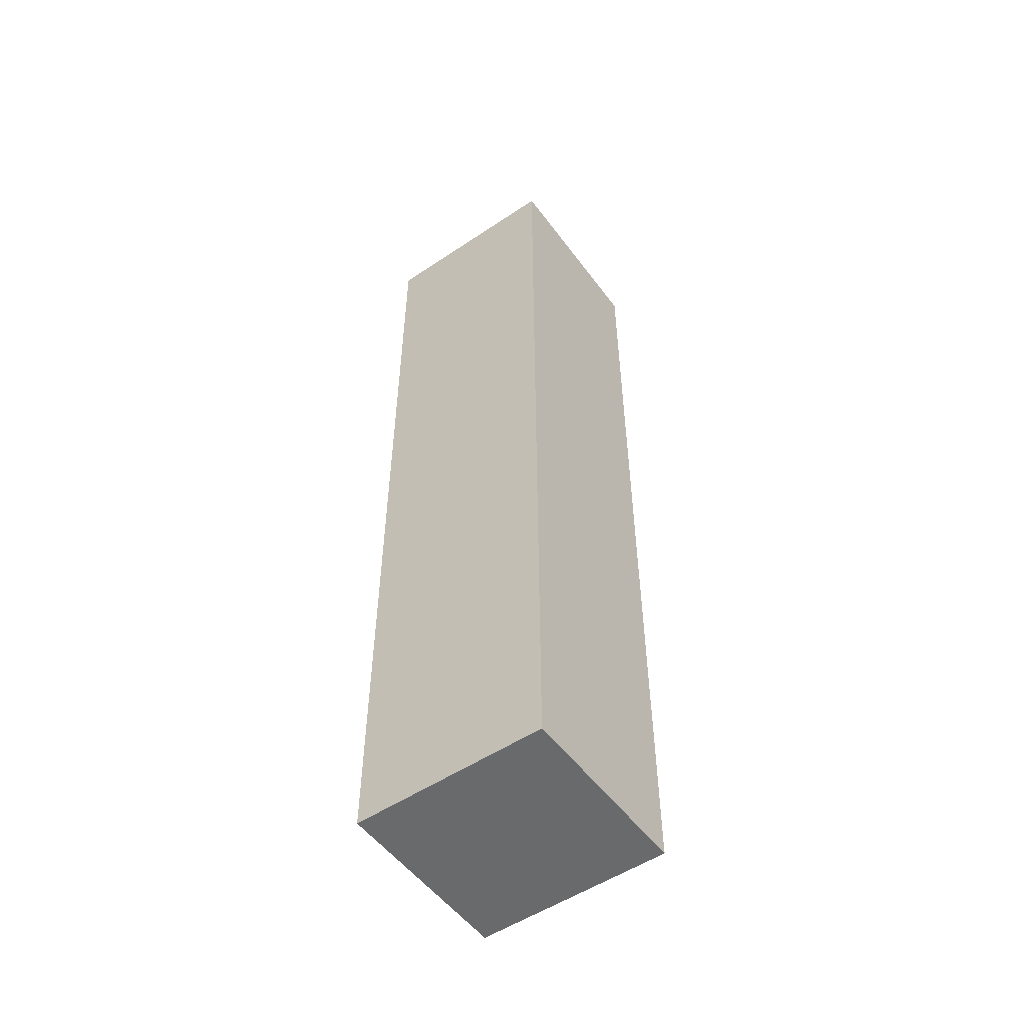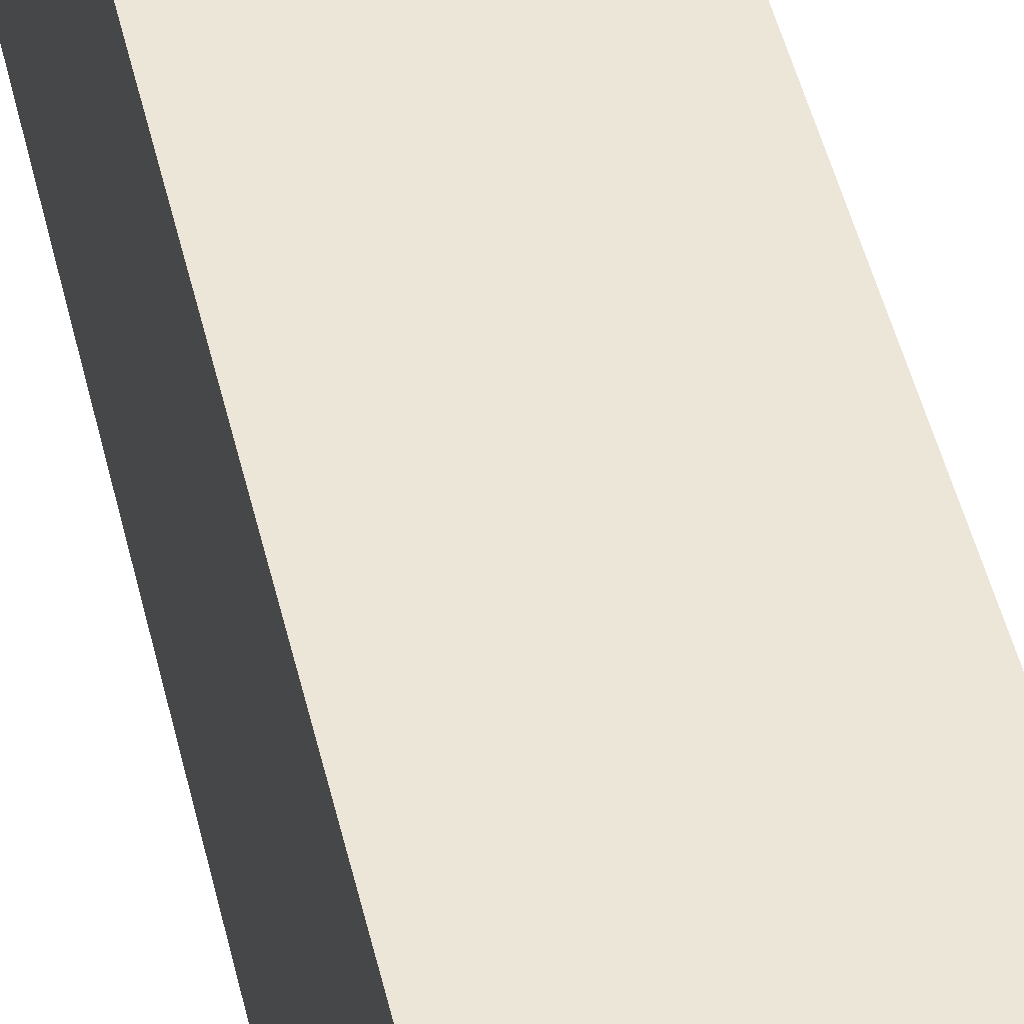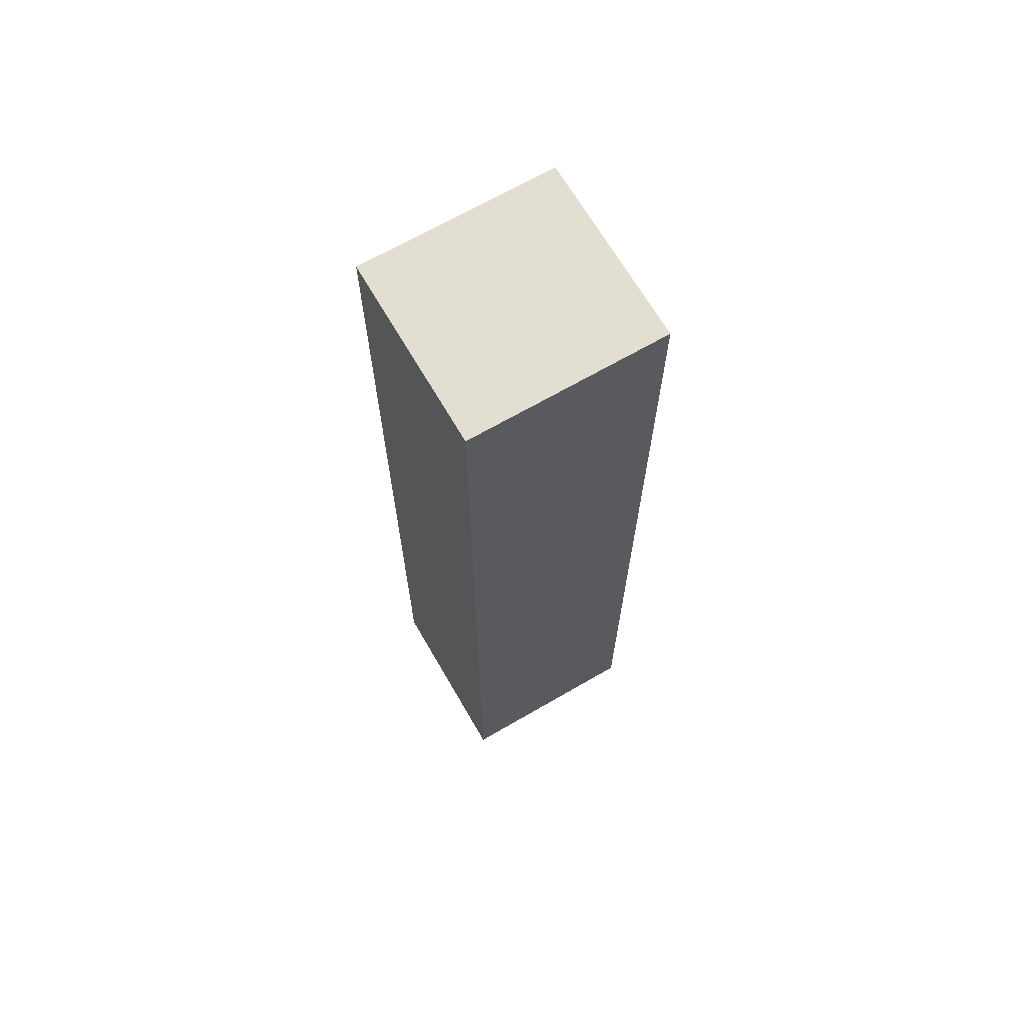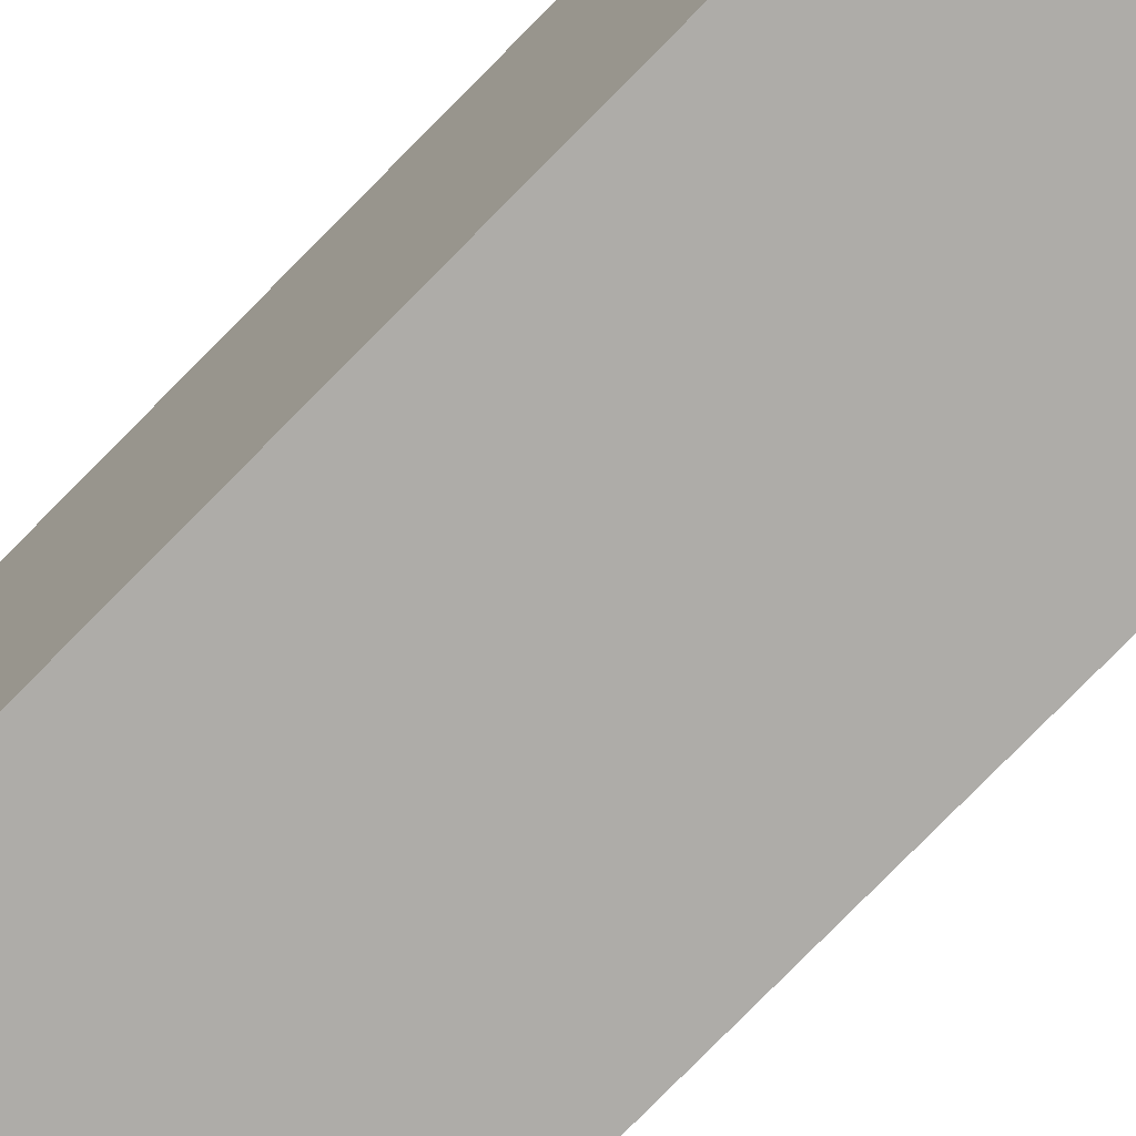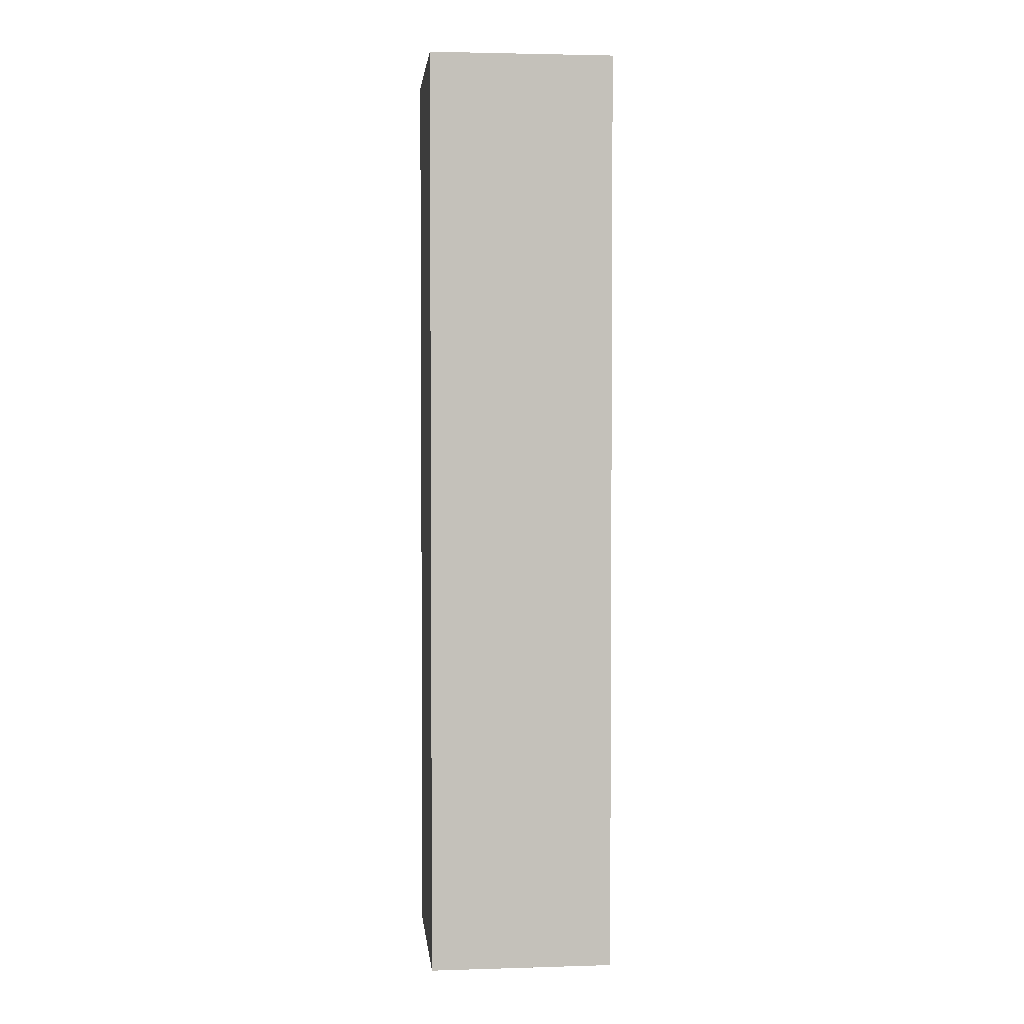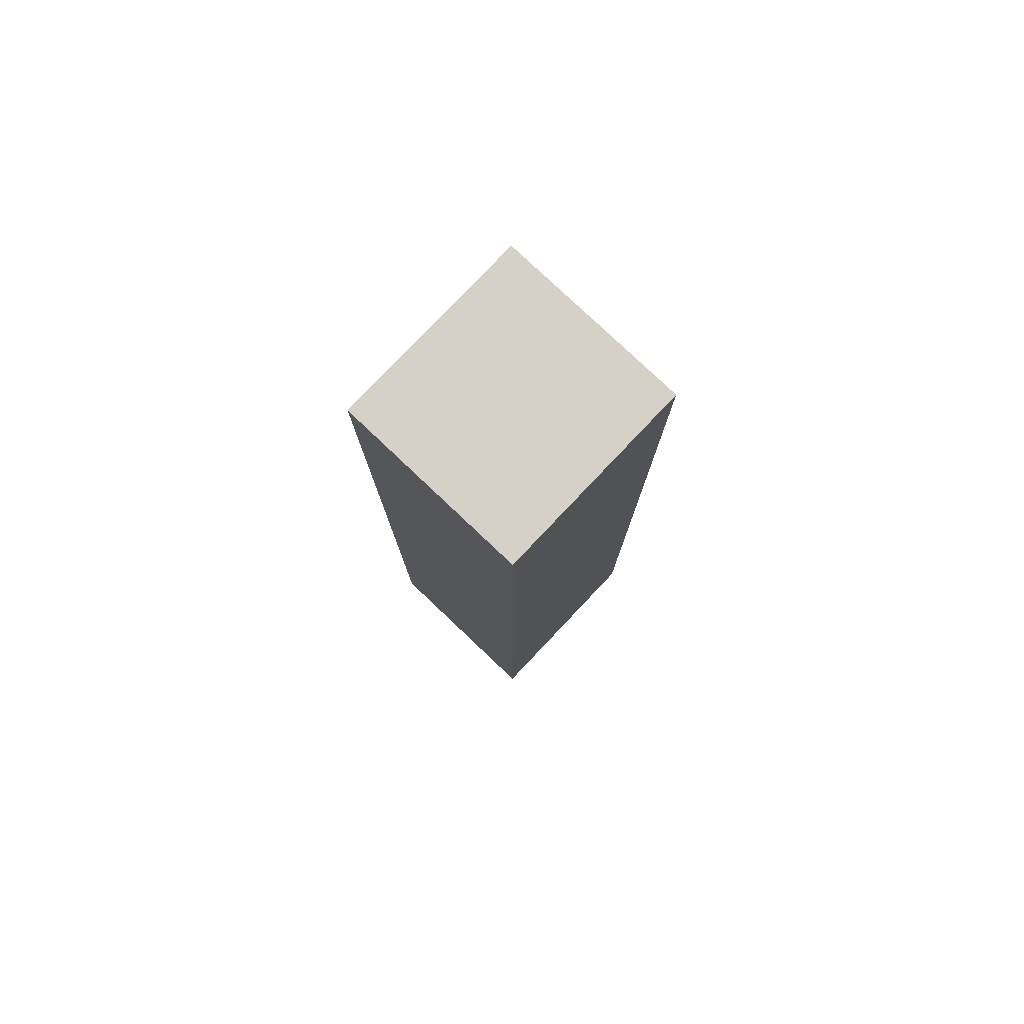
<metadata>
{"format":"obj","ext":"obj","renderer":"f3d","projection":"perspective","resolution":1024,"background":"white","views":[{"elev":-52.9,"azim":-51.7,"up":"+Y"},{"elev":45.2,"azim":-12.5,"up":"+Z"},{"elev":67.9,"azim":-117.5,"up":"+Y"},{"elev":-78.4,"azim":135.4,"up":"+Z"},{"elev":2.9,"azim":-3.2,"up":"+Y"},{"elev":79.0,"azim":46.1,"up":"+Y"}]}
</metadata>
<code>
v  0.106 11.17 2.312
v  2.212 11.17 -0.101
v  0 11.17 6.84e-16
v  2.318 11.17 2.211
v  0 0 0
v  0.106 -1.416e-16 2.312
v  2.318 -1.354e-16 2.211
v  2.212 6.184e-18 -0.101
g defaultobject
f 1 2 3
f 2 1 4
f 5 1 3
f 1 5 6
f 6 4 1
f 4 6 7
f 7 2 4
f 2 7 8
f 8 3 2
f 3 8 5
f 8 6 5
f 6 8 7

</code>
